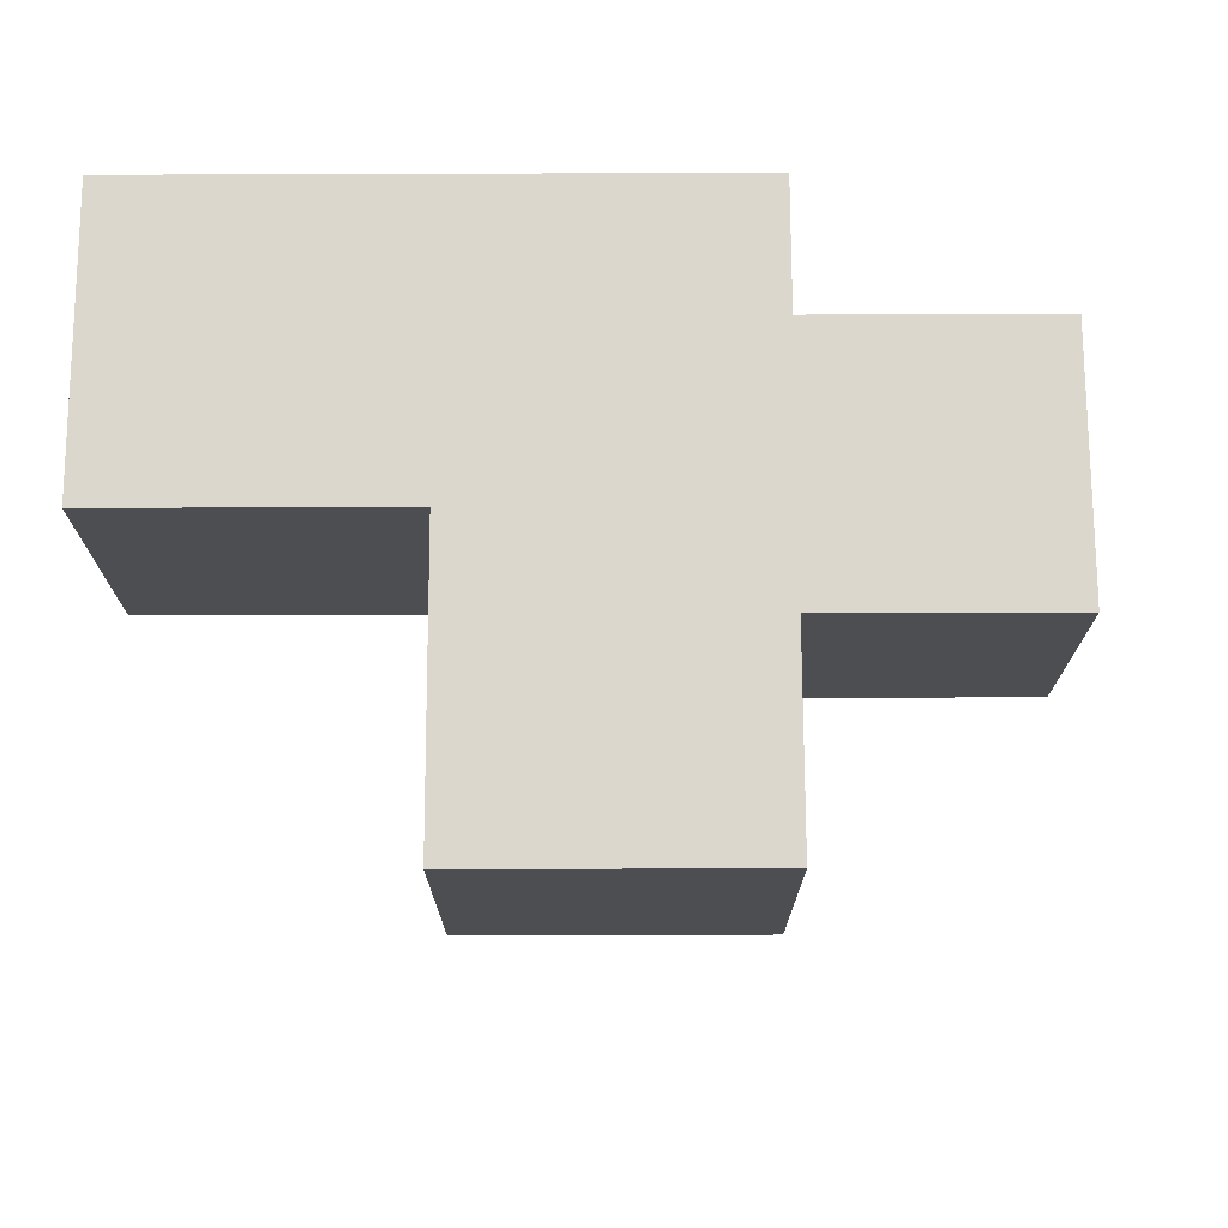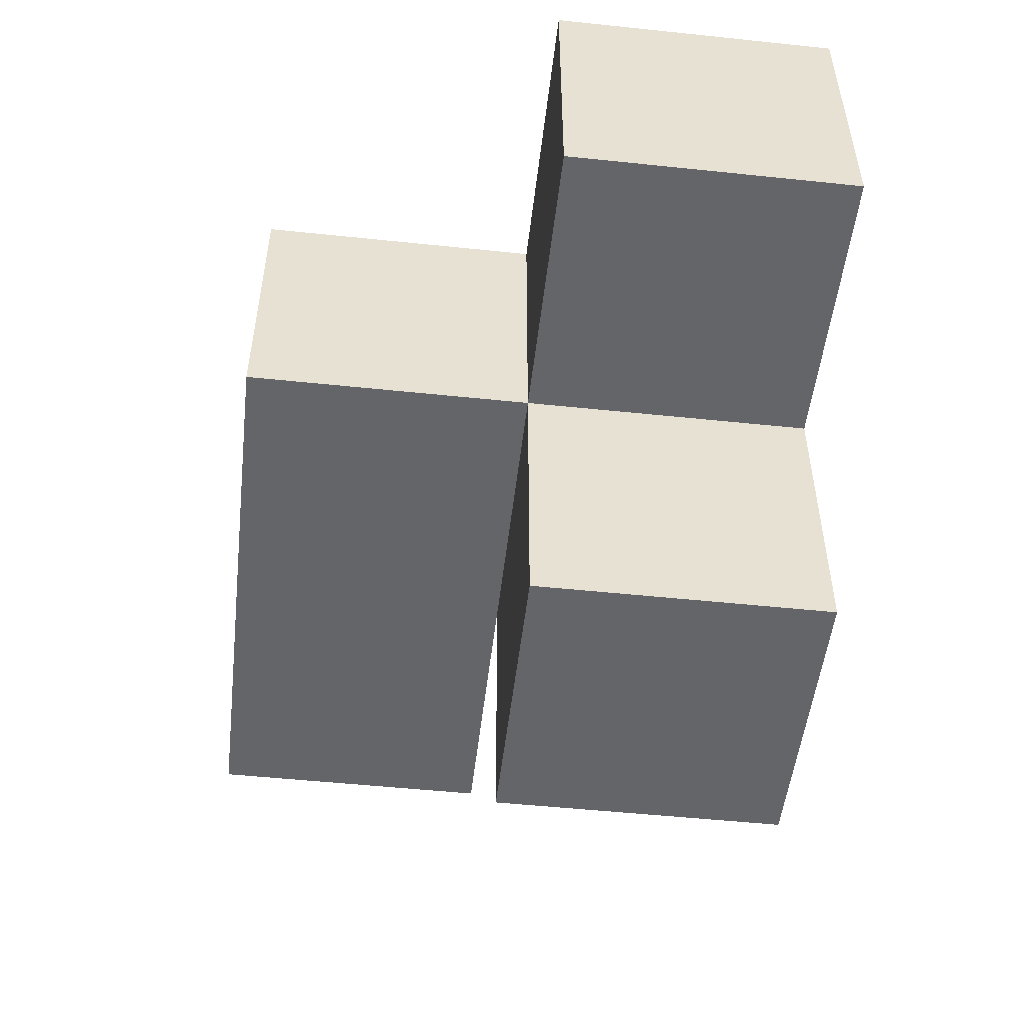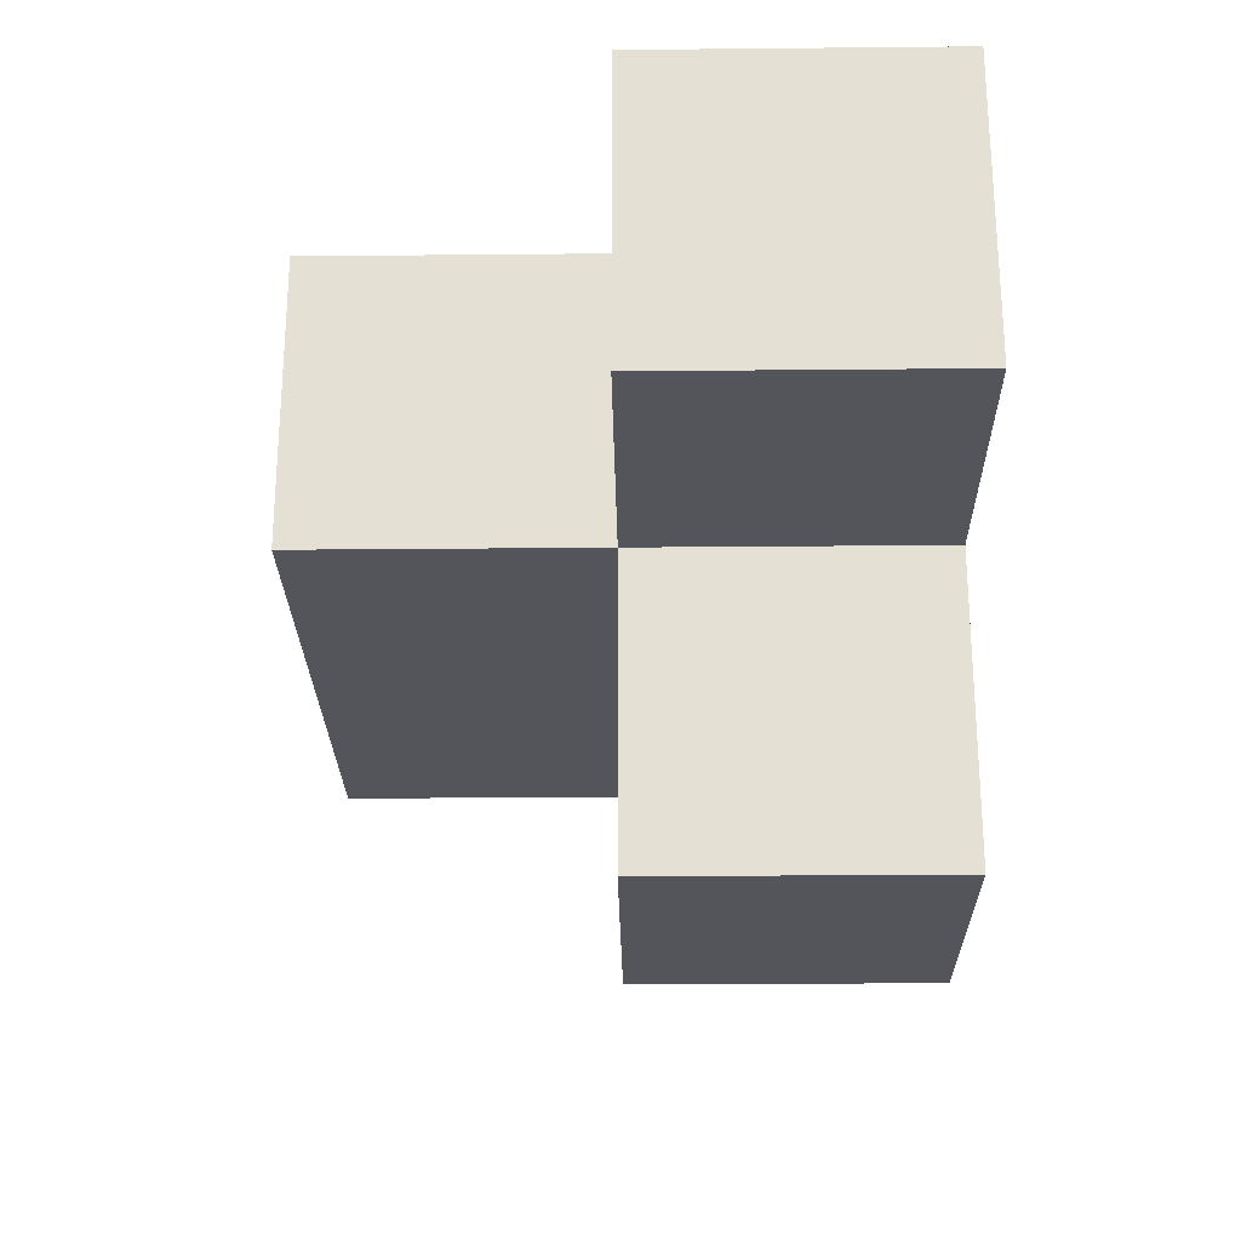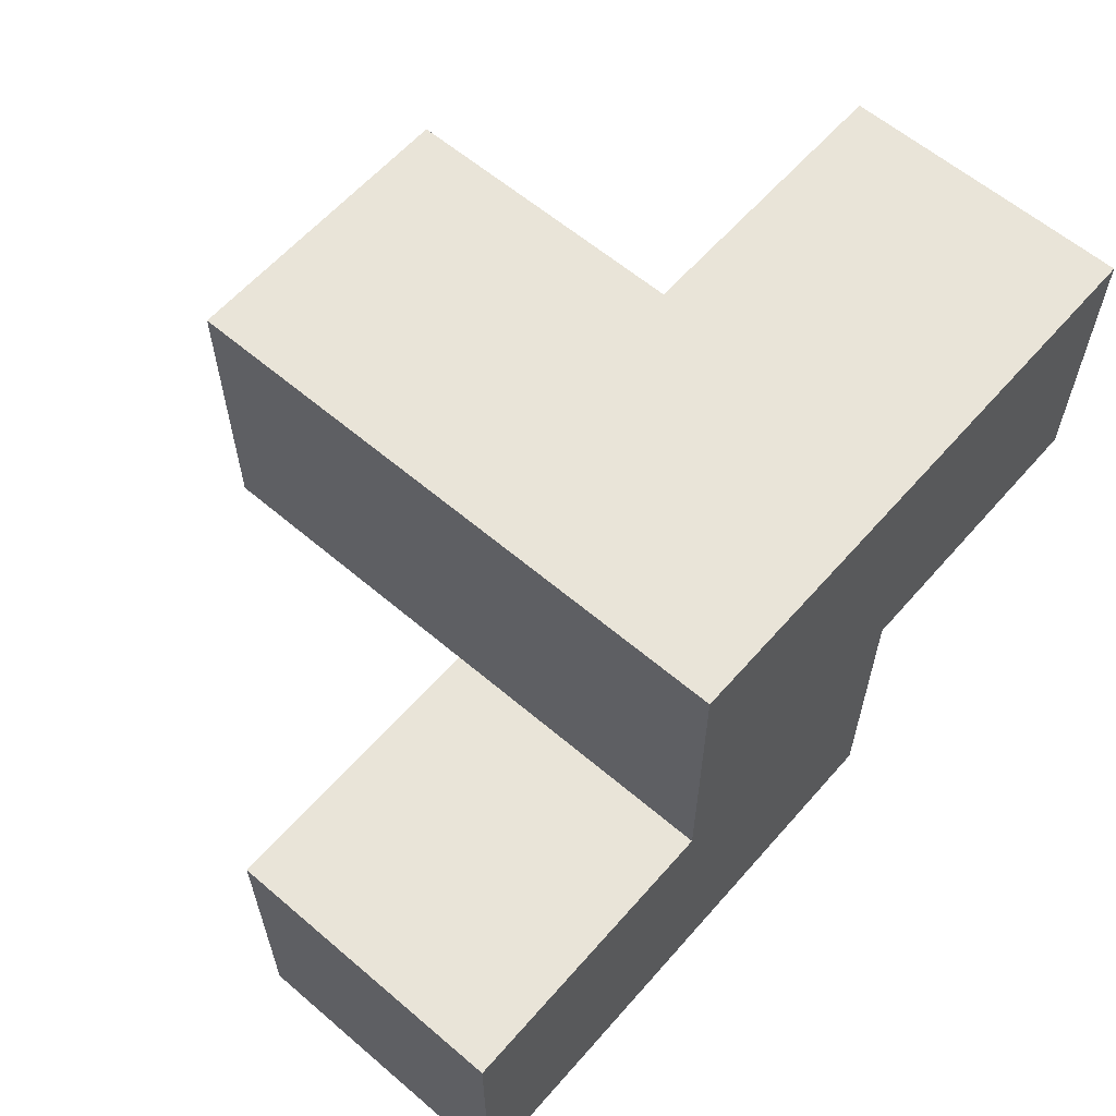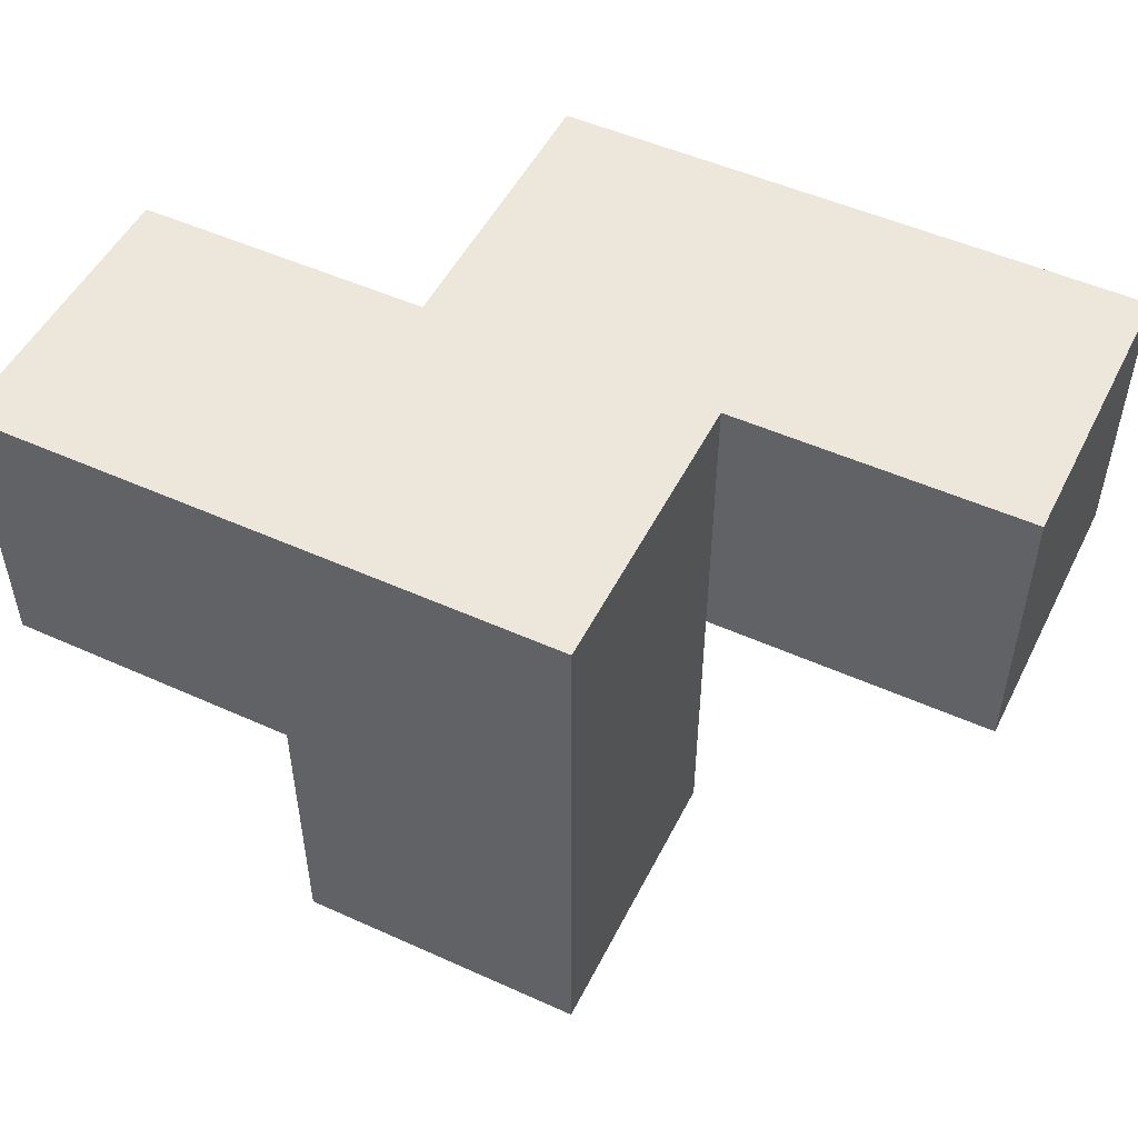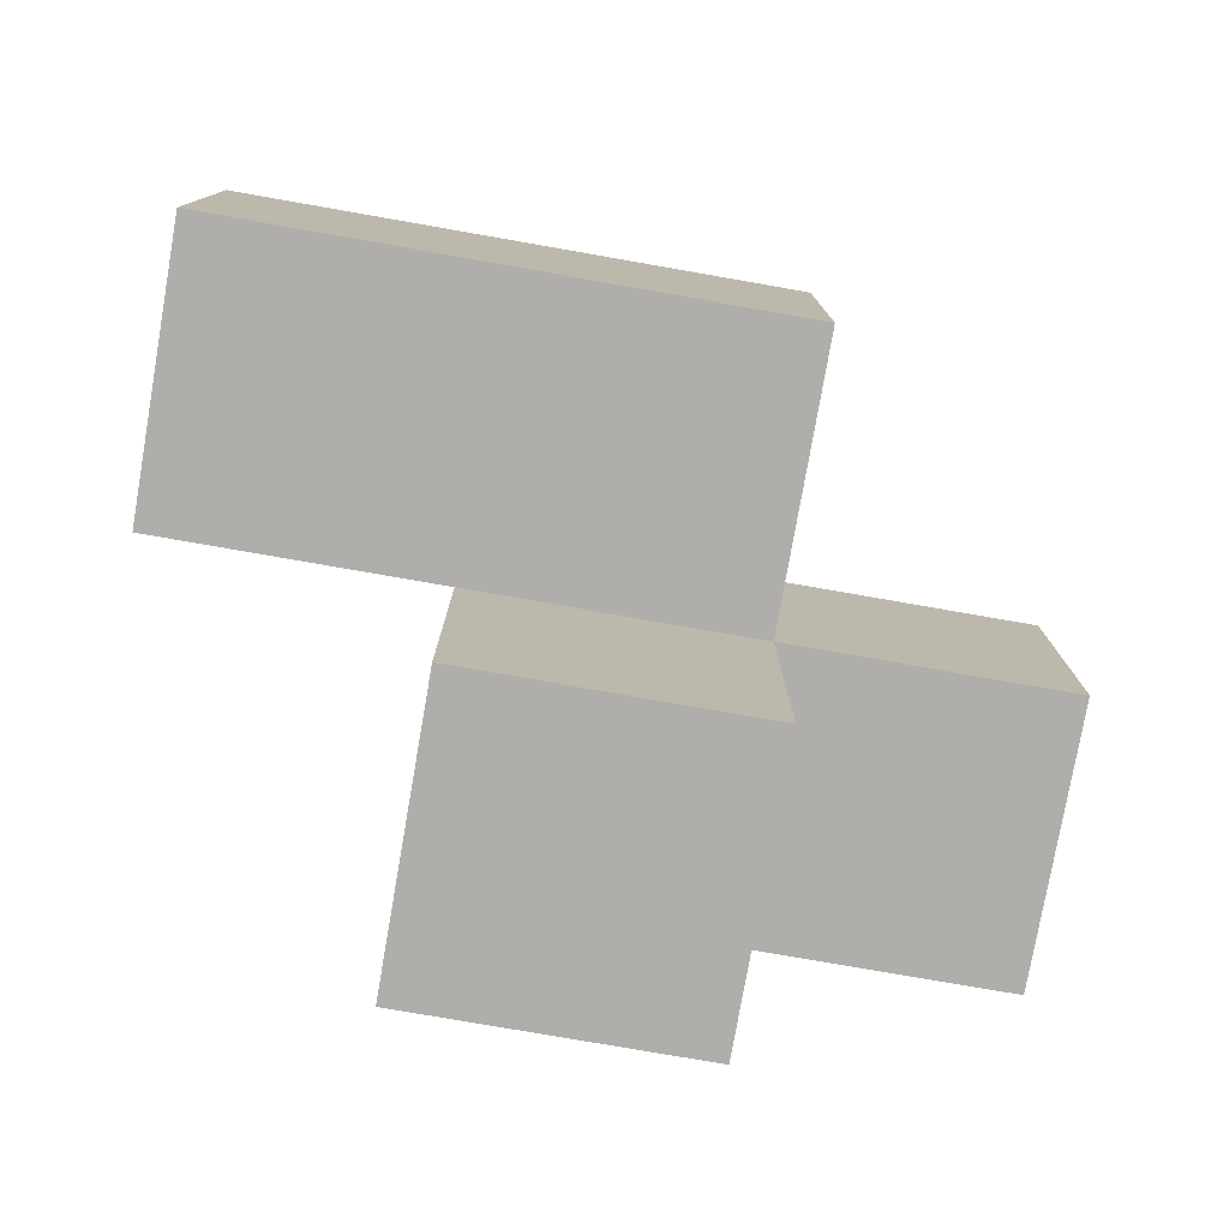
<metadata>
{"format":"obj","ext":"obj","renderer":"f3d","projection":"perspective","resolution":1024,"background":"white","views":[{"elev":73.0,"azim":179.8,"up":"+Y"},{"elev":-51.4,"azim":83.5,"up":"+Z"},{"elev":-24.9,"azim":90.9,"up":"+Z"},{"elev":60.7,"azim":-49.0,"up":"+Y"},{"elev":50.8,"azim":-153.8,"up":"+Z"},{"elev":-77.7,"azim":-9.9,"up":"+Z"}]}
</metadata>
<code>
v 3.985 3.991 3.993
v 2.995 2.011 3.993
v 1.015 3.001 3.002
v 2.995 3.991 3.993
v 2.995 3.001 2.013
v 2.005 3.991 2.013
v 2.005 3.001 3.002
v 2.005 2.011 3.993
v 1.015 2.011 3.993
v 3.985 3.991 3.002
v 2.995 3.991 3.002
v 2.995 2.011 3.002
v 2.995 3.001 3.993
v 2.005 3.001 2.013
v 3.985 3.001 3.993
v 2.005 3.991 3.993
v 2.005 2.011 3.002
v 1.015 2.011 3.002
v 2.995 3.001 3.002
v 1.015 3.001 3.993
v 2.995 3.991 2.013
v 2.005 3.001 3.993
v 2.005 3.991 3.002
v 3.985 3.001 3.002
f 22 13 16
f 4 16 13
f 11 23 4
f 16 4 23
f 23 7 16
f 22 16 7
f 24 19 10
f 11 10 19
f 13 15 4
f 1 4 15
f 19 24 13
f 15 13 24
f 10 11 1
f 4 1 11
f 24 10 15
f 1 15 10
f 12 17 19
f 7 19 17
f 8 2 22
f 13 22 2
f 17 12 8
f 2 8 12
f 12 19 2
f 13 2 19
f 5 14 21
f 6 21 14
f 14 5 7
f 19 7 5
f 21 6 11
f 23 11 6
f 6 14 23
f 7 23 14
f 5 21 19
f 11 19 21
f 17 18 7
f 3 7 18
f 9 8 20
f 22 20 8
f 18 17 9
f 8 9 17
f 7 3 22
f 20 22 3
f 3 18 20
f 9 20 18

</code>
